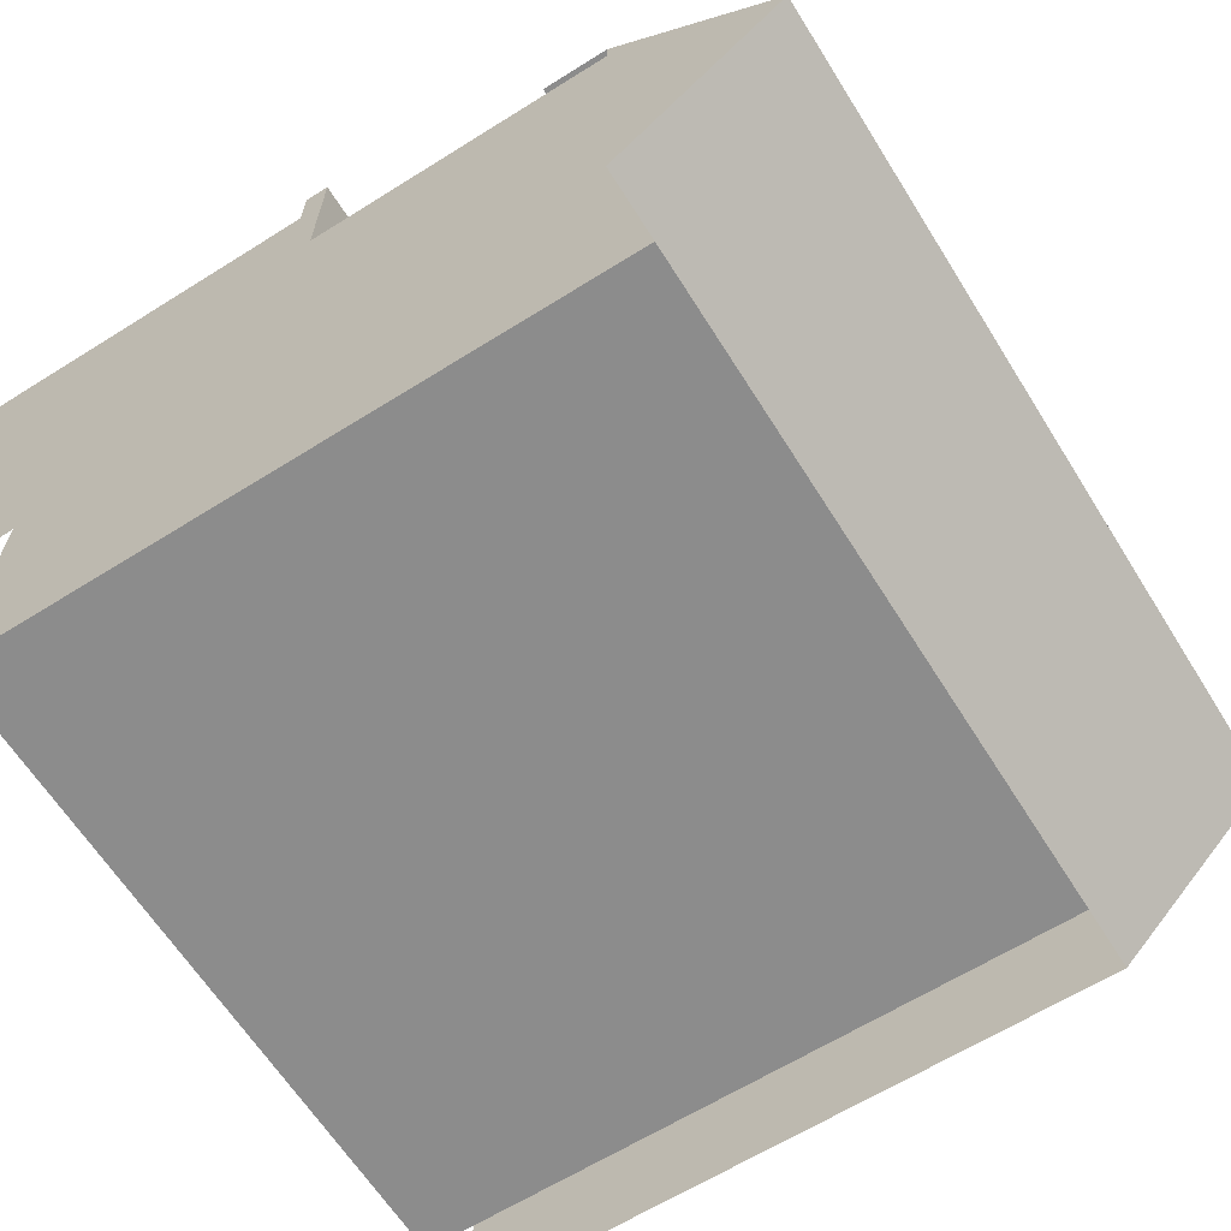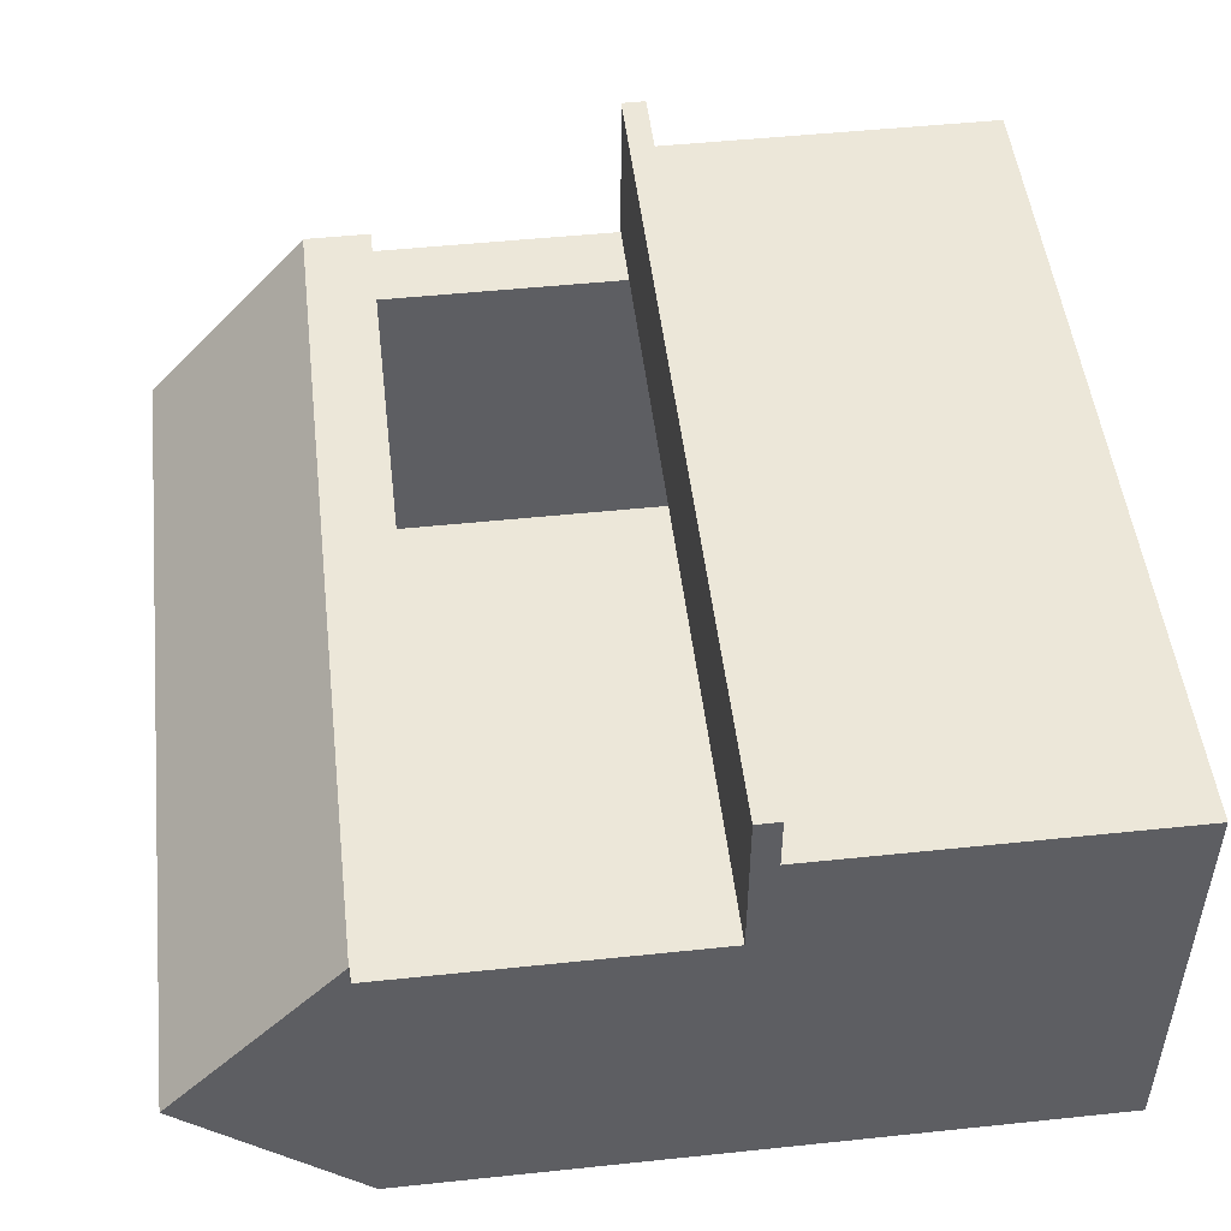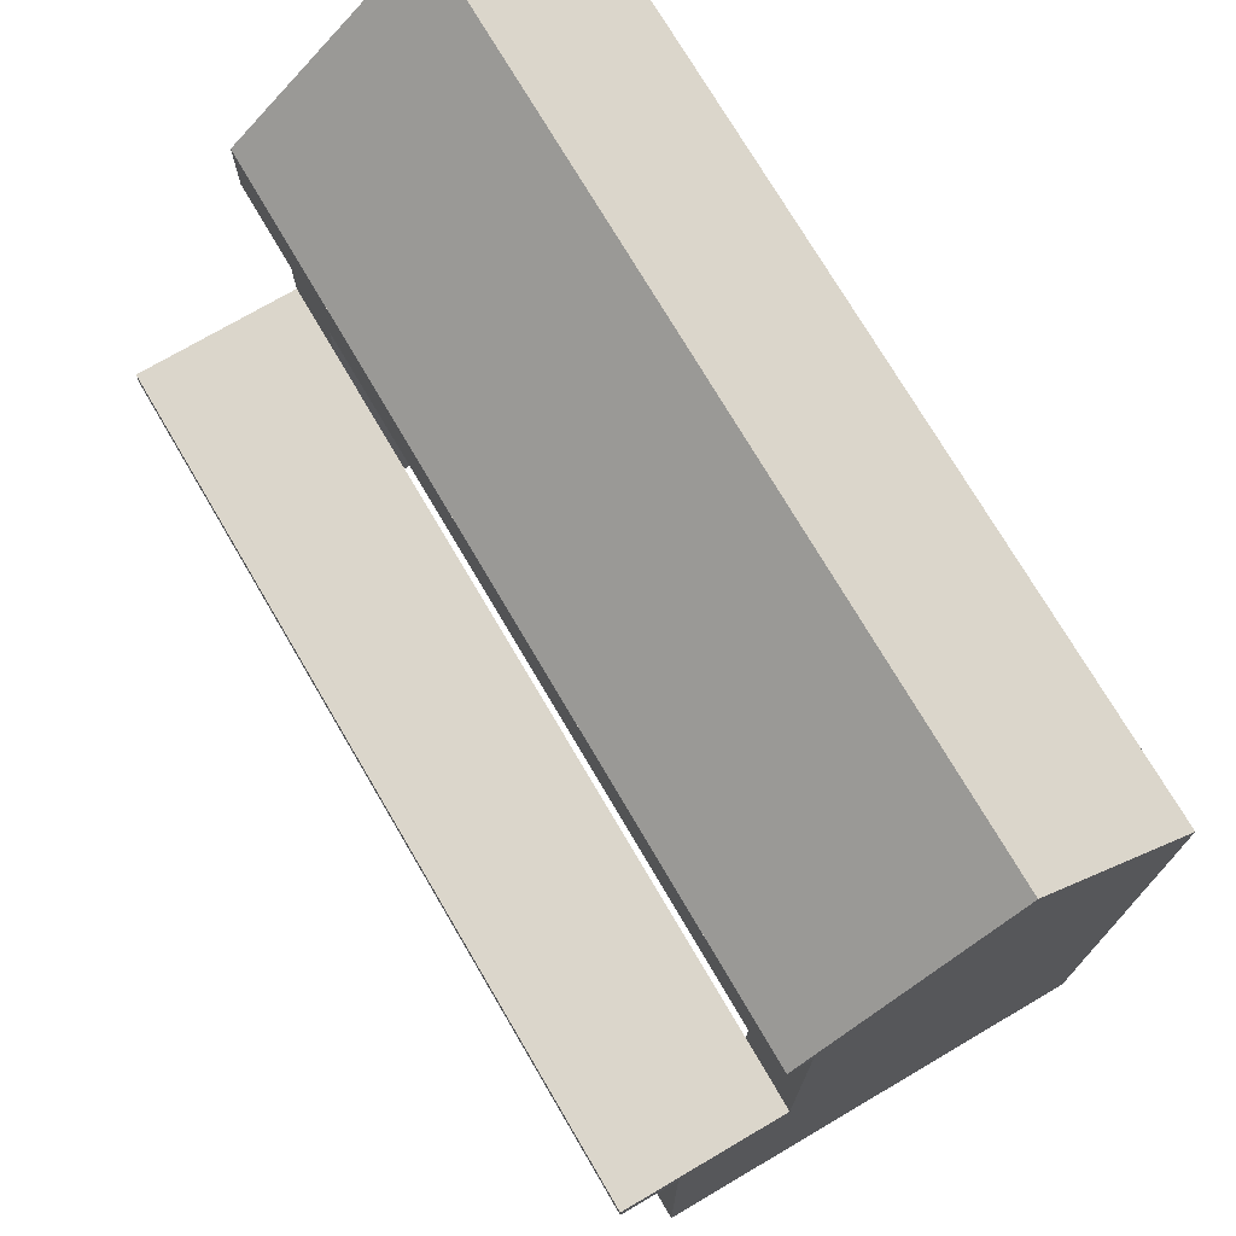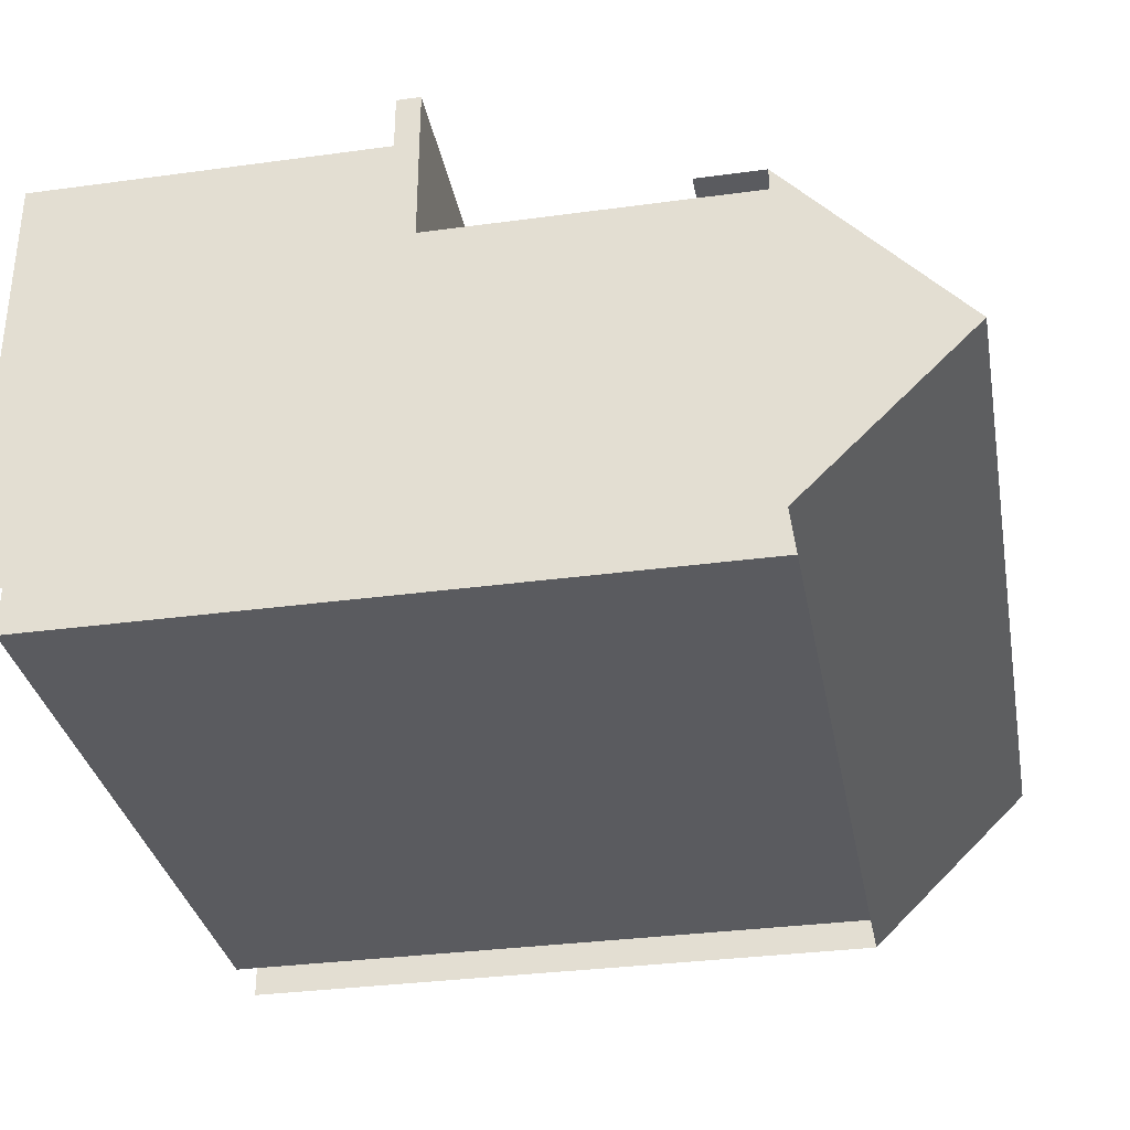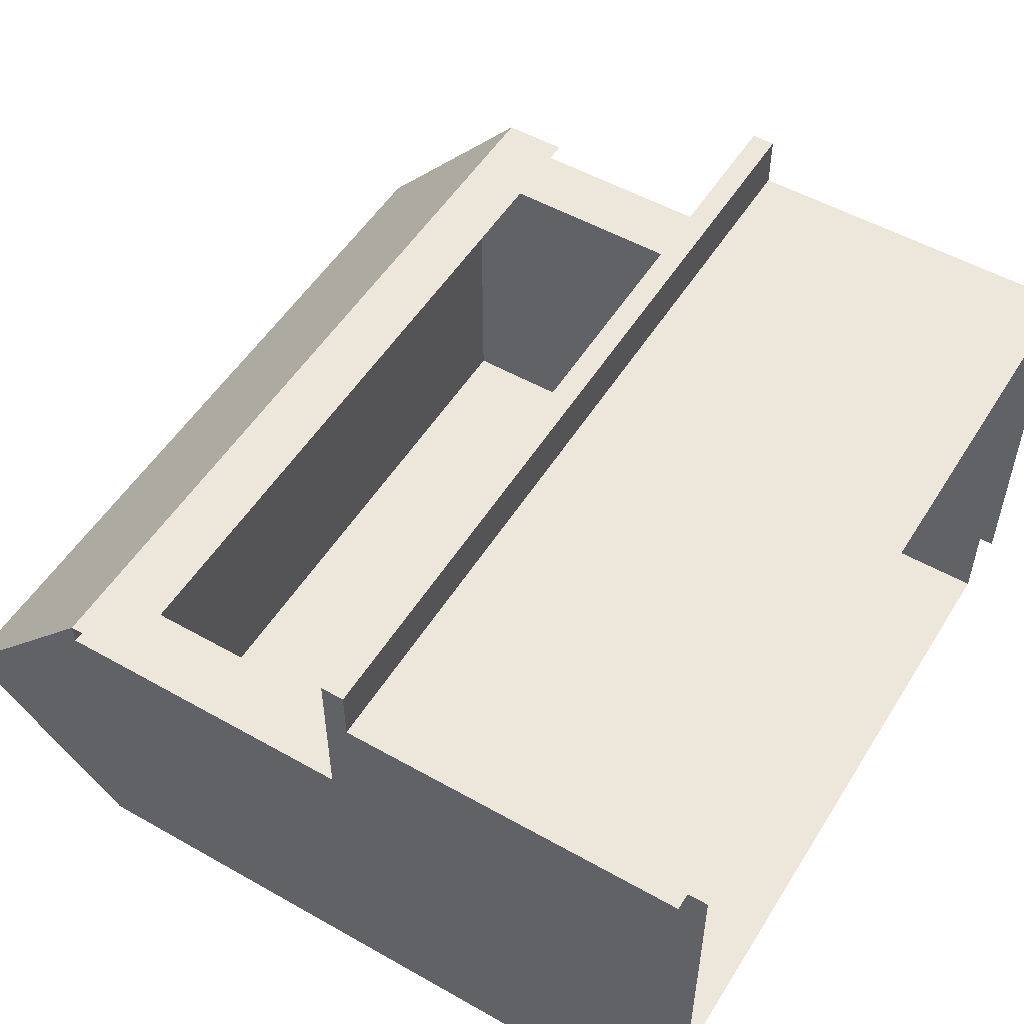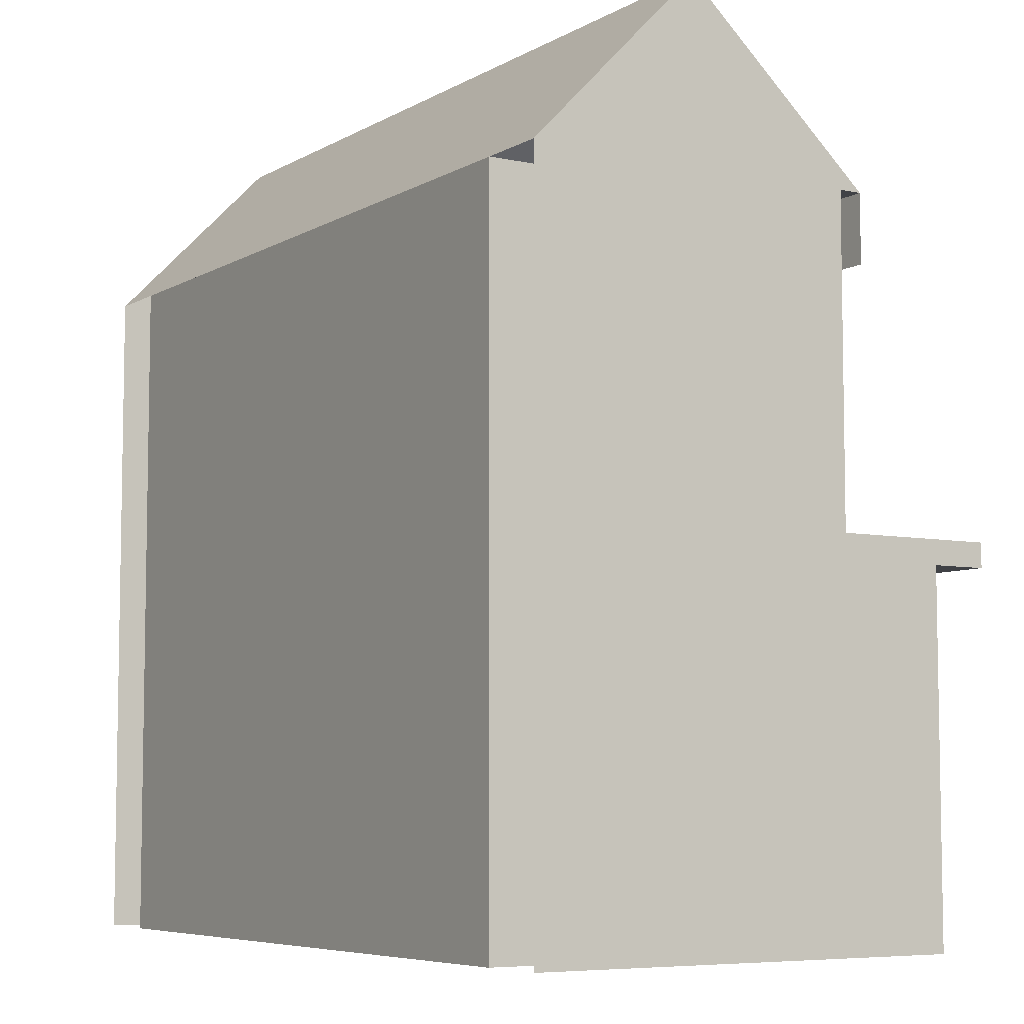
<metadata>
{"format":"obj","ext":"obj","renderer":"f3d","projection":"perspective","resolution":1024,"background":"white","views":[{"elev":-64.2,"azim":122.2,"up":"+Z"},{"elev":49.7,"azim":-96.6,"up":"+Z"},{"elev":73.6,"azim":59.6,"up":"+Y"},{"elev":-33.0,"azim":100.6,"up":"+Z"},{"elev":52.6,"azim":-58.7,"up":"+Z"},{"elev":-6.5,"azim":-122.3,"up":"+Y"}]}
</metadata>
<code>
v -1.5 0 0.6748
v 1.5 0 0.6748
v -1.5 1.325 0.8725
v 1.5 1.325 0.8725
v -1.5 1.325 0.2987
v 1.5 1.325 0.2987
v -1.5 0 0.2987
v 1.5 0 0.2987
v 1.252 1.325 0.2987
v 1.252 0 0.2987
v -1.252 1.325 0.2987
v -1.252 0 0.2987
v -1.5 1.325 -0.8725
v -1.252 1.325 -0.8725
v -1.252 0 -0.8725
v -1.5 0 -0.8725
v 1.252 1.325 -0.8725
v 1.252 0 -0.8725
v 1.5 1.325 -0.8725
v 1.5 0 -0.8725
v -1.5 2.432 0.2987
v -1.5 2.432 -0.8725
v 1.5 2.432 0.2987
v 1.5 2.432 -0.8725
v -1.5 2.432 0.3792
v -1.5 3.035 -0.2869
v 1.5 2.432 0.3792
v 1.5 3.035 -0.2869
v -1.5 2.197 0.3792
v 1.5 2.197 0.3792
v -1.5 1.241 0.6748
v 1.5 1.241 0.6748
v -1.5 1.241 0.8725
v 1.5 1.241 0.8725
v -1.252 2.432 -0.8725
v -1.252 2.432 -0.8725
v 1.252 2.432 -0.8725
v 1.252 2.432 -0.8725
v -1.5 1.325 0.2987
v -1.252 2.432 0.2987
v 1.5 1.325 0.2987
v 1.252 2.432 0.2987
v -1.252 2.432 -0.8725
v 1.252 2.432 -0.8725
v 1.252 2.432 -0.8725
v -1.252 2.432 -0.8725
f 3 11 5
f 3 5 31 33
f 4 6 9
f 3 4 9 11
f 3 33 34 4
f 11 12 15 14
f 18 10 9 17
f 17 14 15 18
f 39 11 40 21
f 22 21 25 26
f 9 41 23 42
f 27 28 26 25
f 26 28 24 22
f 14 17 37 35
f 11 14 43 40
f 17 9 42 44
f 45 42 40 46
f 21 40 25
f 42 23 27
f 28 27 23 24
f 40 42 27 25
f 38 36 22 24
f 27 25 29 30
f 7 5 13 16
f 7 1 31 5
f 32 31 1 2
f 2 8 6 32
f 19 6 8 20
f 4 34 32 6
f 31 32 34 33
f 6 19 24 23
f 13 5 21 22

</code>
